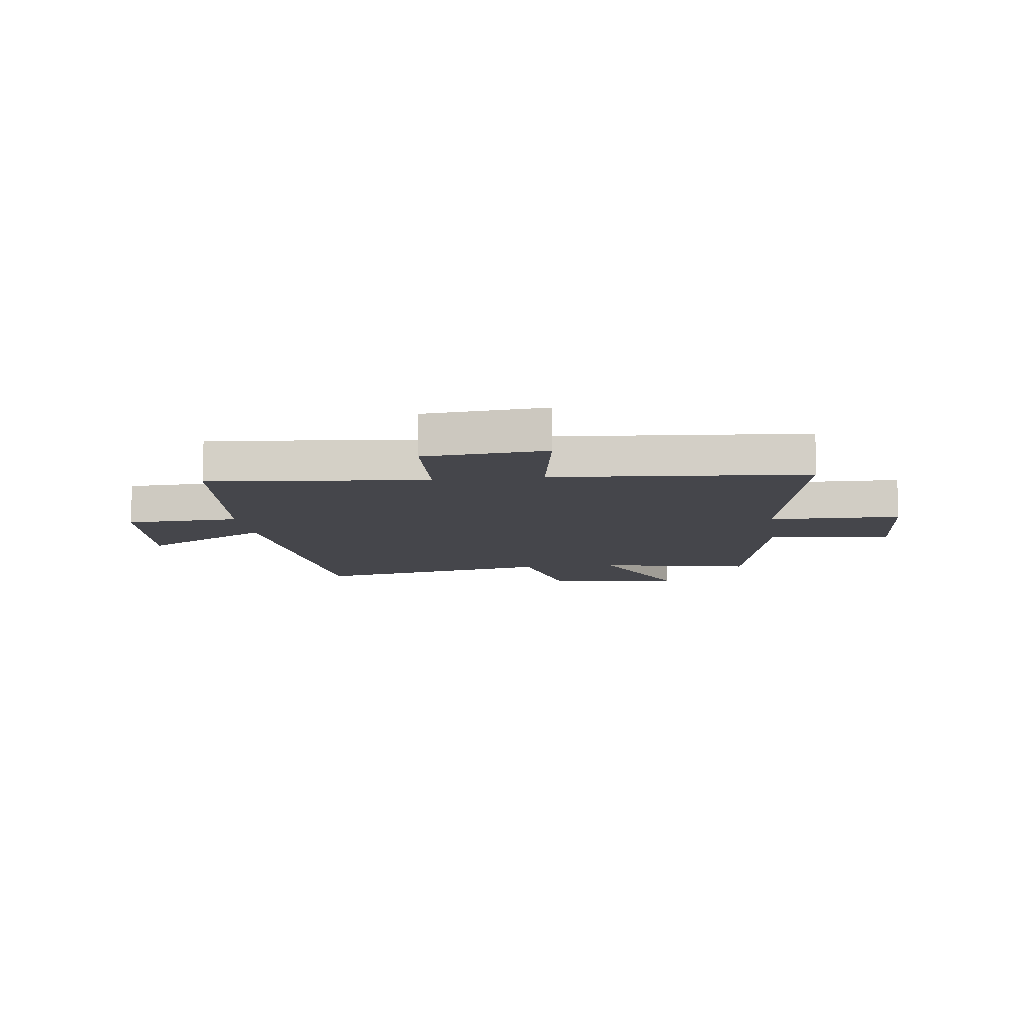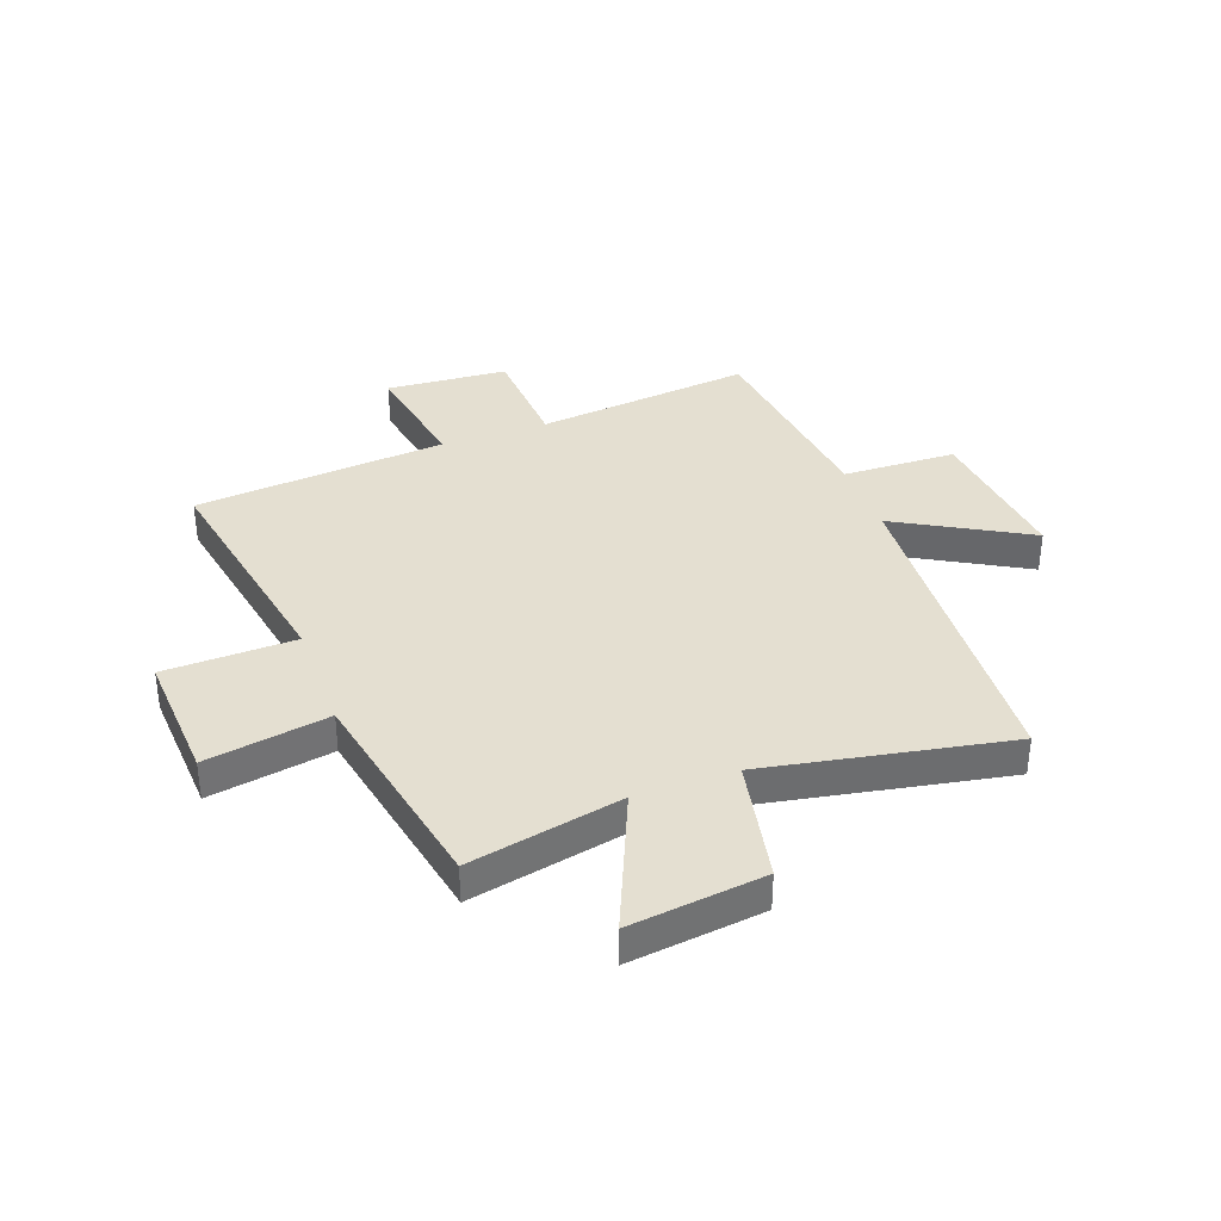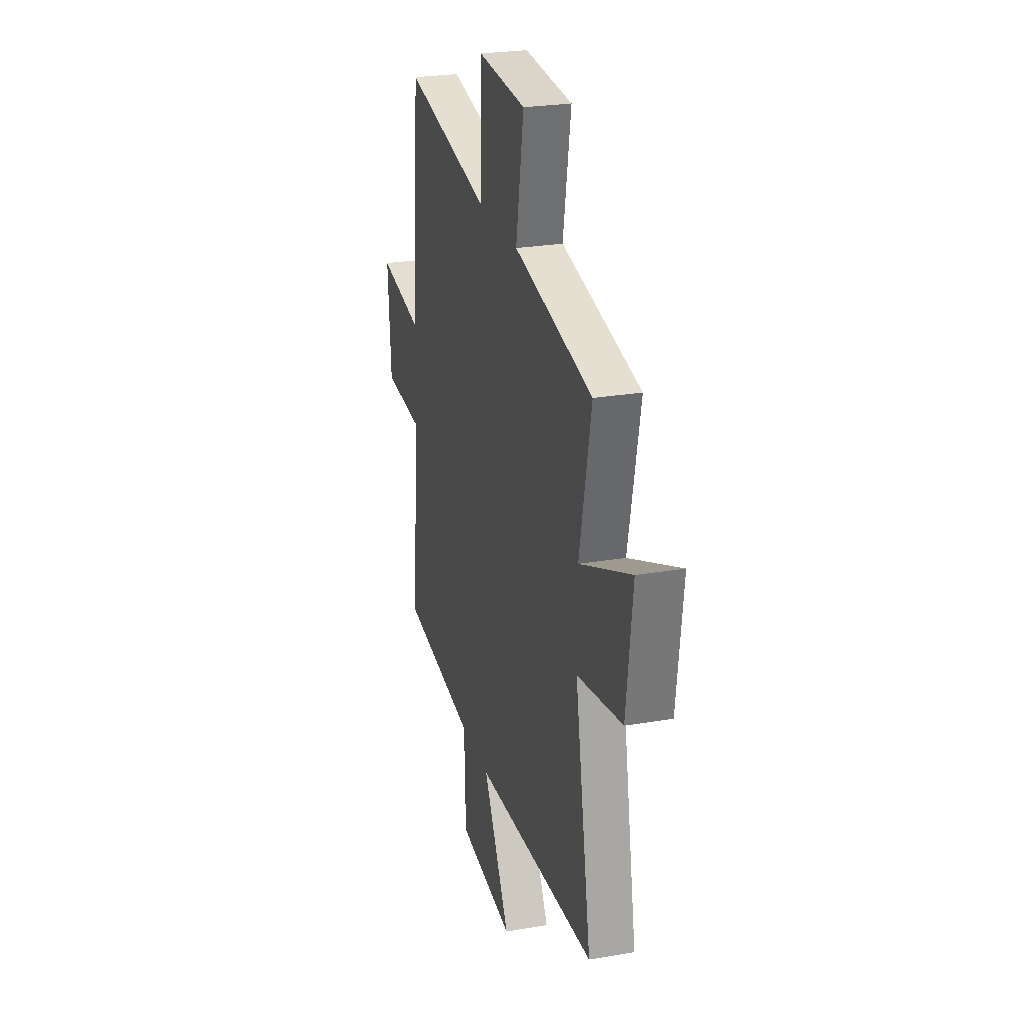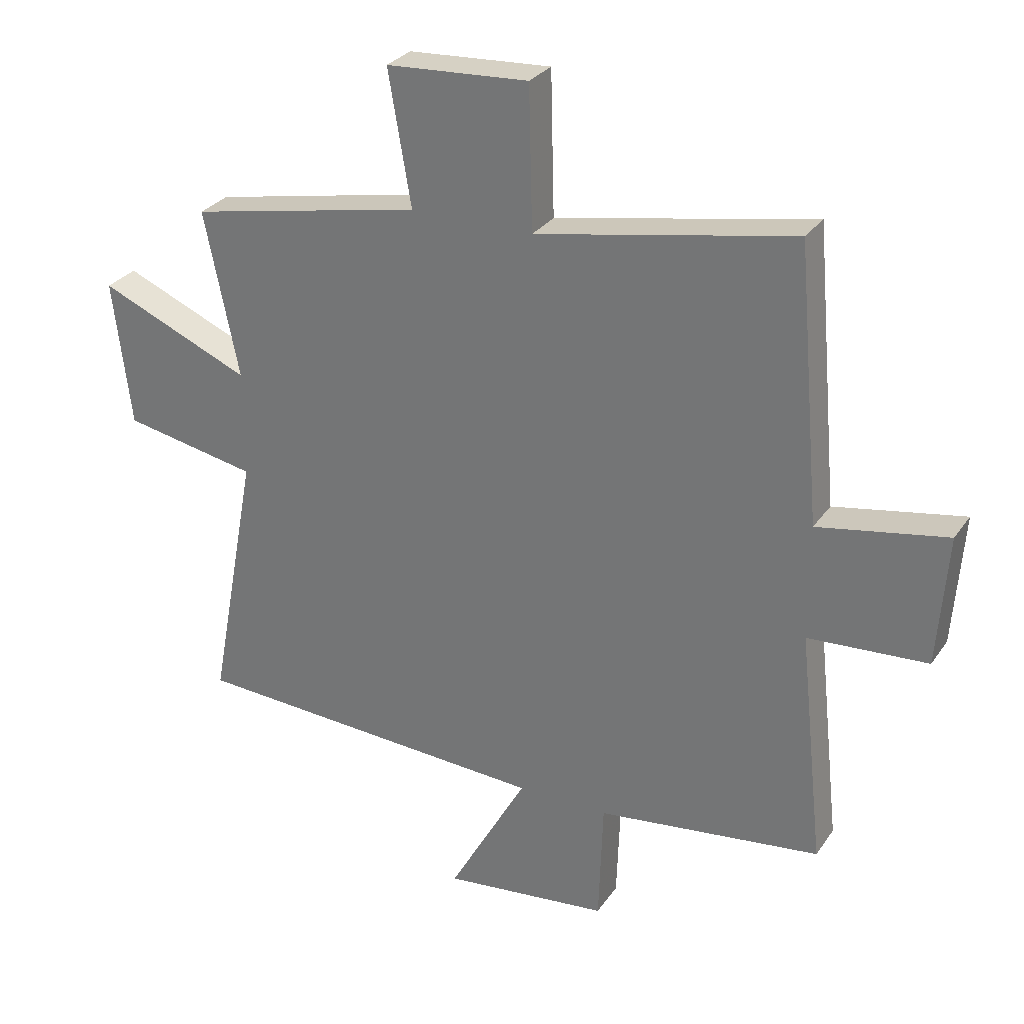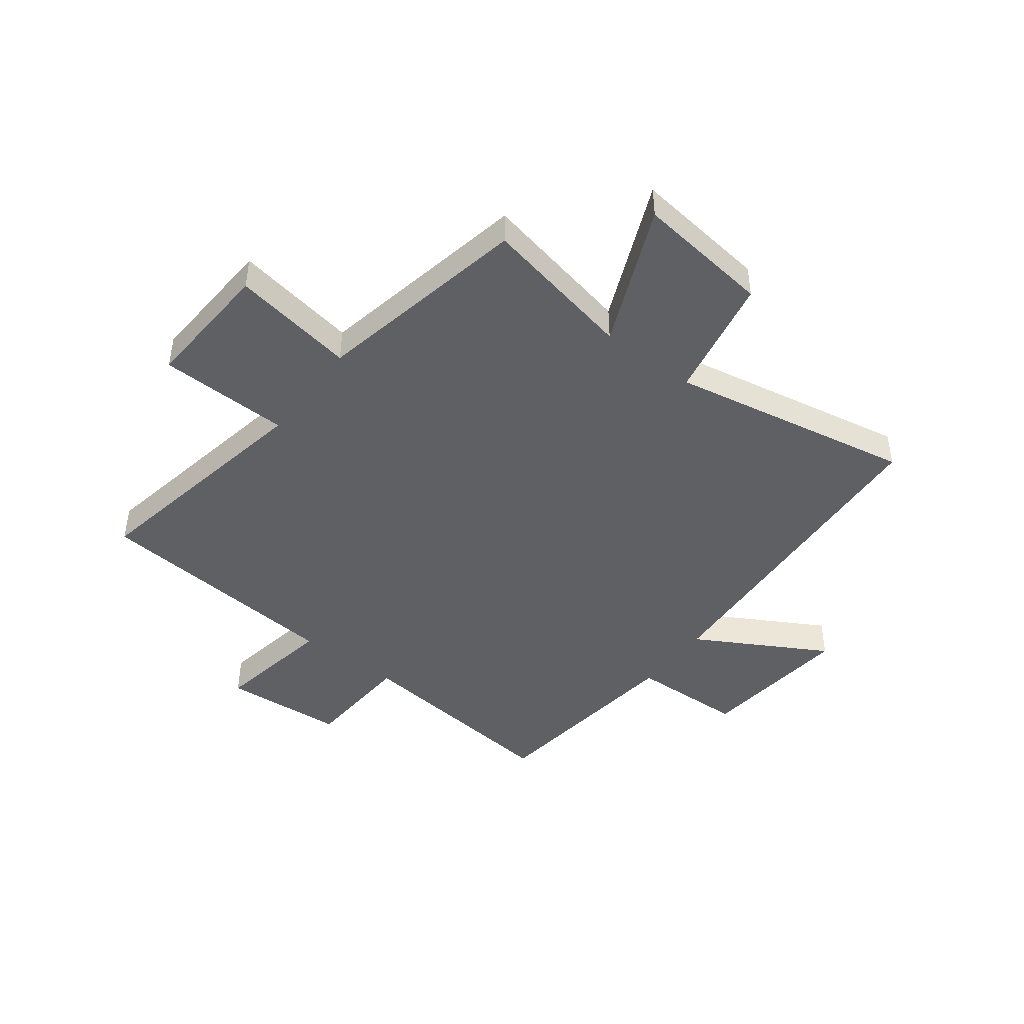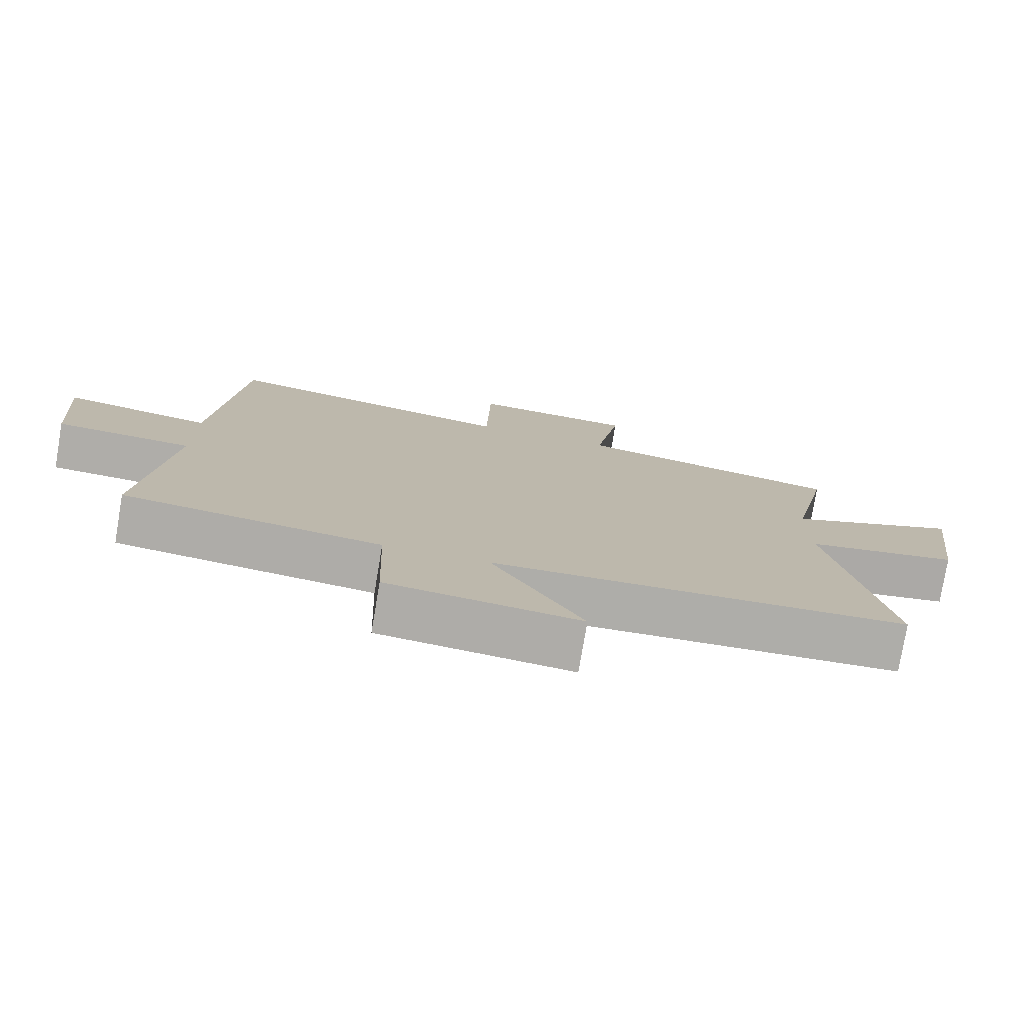
<metadata>
{"format":"obj","ext":"obj","renderer":"f3d","projection":"perspective","resolution":1024,"background":"white","views":[{"elev":-10.1,"azim":-82.2,"up":"+Y"},{"elev":36.6,"azim":70.0,"up":"+Y"},{"elev":25.7,"azim":74.8,"up":"+Z"},{"elev":29.0,"azim":-152.2,"up":"+Z"},{"elev":-45.1,"azim":52.9,"up":"+Y"},{"elev":-77.3,"azim":-9.5,"up":"+Z"}]}
</metadata>
<code>
v 0.581 0.07 -0.466
v -0.018 0.07 -0.5
v 0.113 0.07 -0.734
v -0.163 0.07 -0.704
v -0.17 0.07 -0.5
v -0.542 0.07 -0.454
v -0.5 0.07 -0.065
v -0.698 0.07 -0.053
v -0.714 0.07 0.165
v -0.5 0.07 0.127
v -0.46 0.07 0.58
v -0.033 0.07 0.5
v -0.027 0.07 0.735
v 0.209 0.07 0.721
v 0.171 0.07 0.5
v 0.557 0.07 0.423
v 0.5 0.07 0.148
v 0.752 0.07 0.255
v 0.722 0.07 0.013
v 0.5 0.07 -0.03
v 0.581 0 -0.466
v -0.018 0 -0.5
v 0.113 0 -0.734
v -0.163 0 -0.704
v -0.17 0 -0.5
v -0.542 0 -0.454
v -0.5 0 -0.065
v -0.698 0 -0.053
v -0.714 0 0.165
v -0.5 0 0.127
v -0.46 0 0.58
v -0.033 0 0.5
v -0.027 0 0.735
v 0.209 0 0.721
v 0.171 0 0.5
v 0.557 0 0.423
v 0.5 0 0.148
v 0.752 0 0.255
v 0.722 0 0.013
v 0.5 0 -0.03
f 17 18 19 20
f 15 16 17
f 15 17 20
f 12 13 14 15
f 20 1 2
f 15 20 2
f 12 15 2
f 10 11 12 2
f 7 8 9 10
f 5 6 7
f 10 2 3
f 7 10 3
f 5 7 3
f 3 4 5
f 40 39 38 37
f 37 36 35
f 40 37 35
f 35 34 33 32
f 22 21 40
f 22 40 35
f 22 35 32
f 22 32 31 30
f 30 29 28 27
f 27 26 25
f 23 22 30
f 23 30 27
f 23 27 25
f 25 24 23
f 1 21 22 2
f 2 22 23 3
f 3 23 24 4
f 4 24 25 5
f 5 25 26 6
f 6 26 27 7
f 7 27 28 8
f 8 28 29 9
f 9 29 30 10
f 10 30 31 11
f 11 31 32 12
f 12 32 33 13
f 13 33 34 14
f 14 34 35 15
f 15 35 36 16
f 16 36 37 17
f 17 37 38 18
f 18 38 39 19
f 19 39 40 20
f 20 40 21 1

</code>
